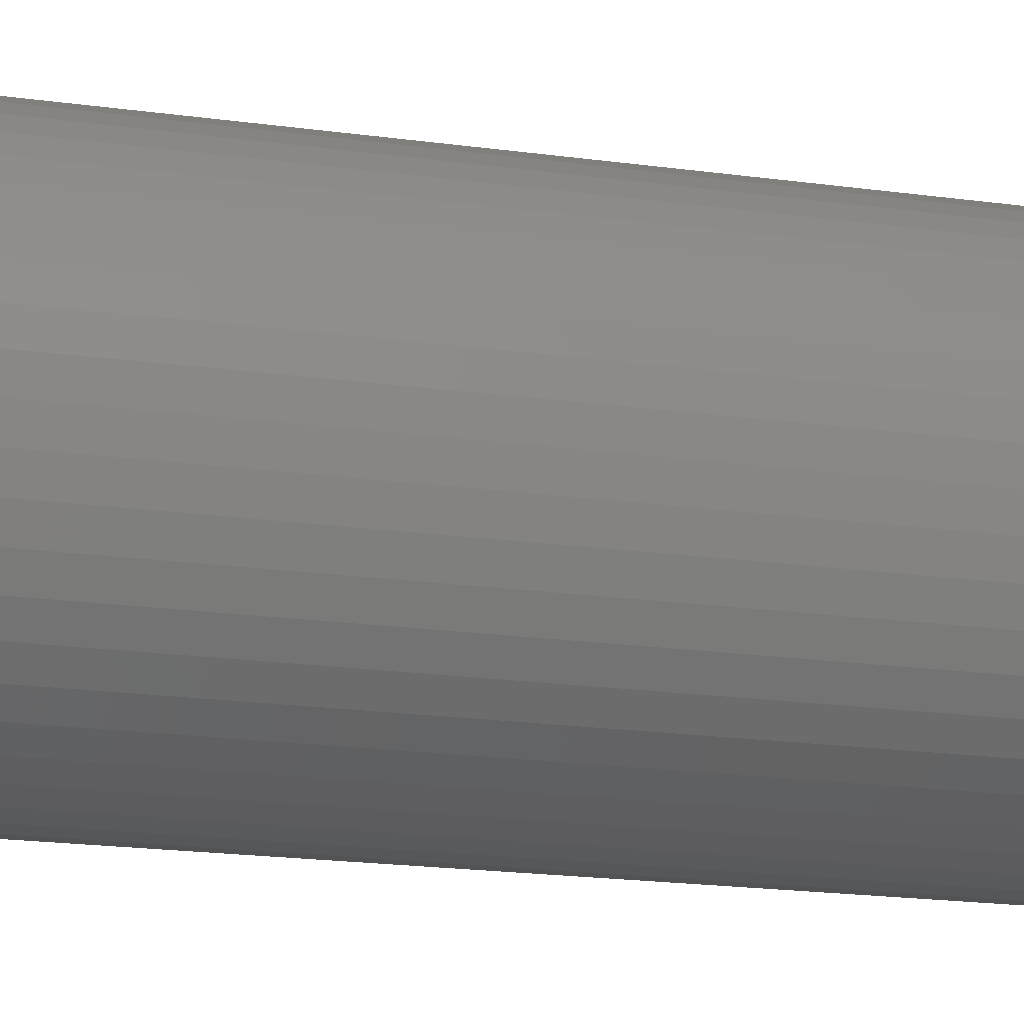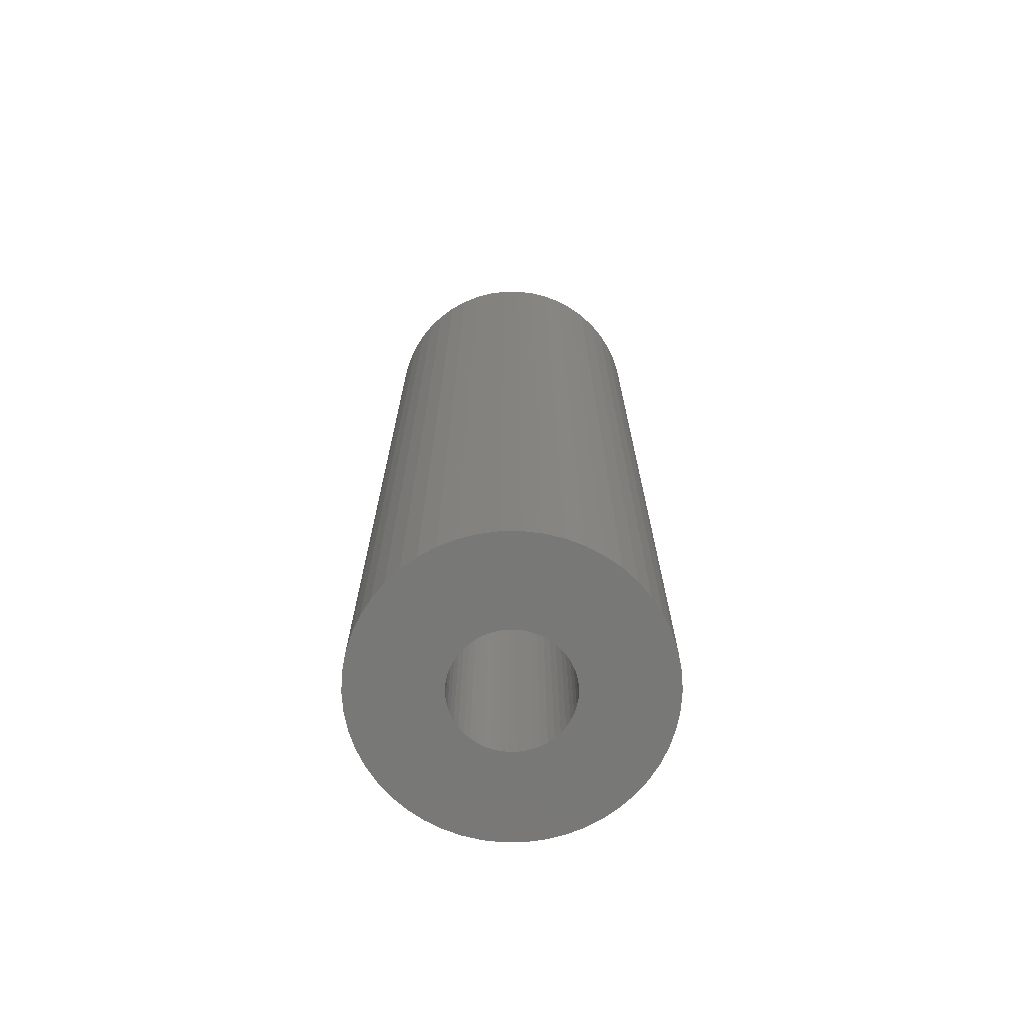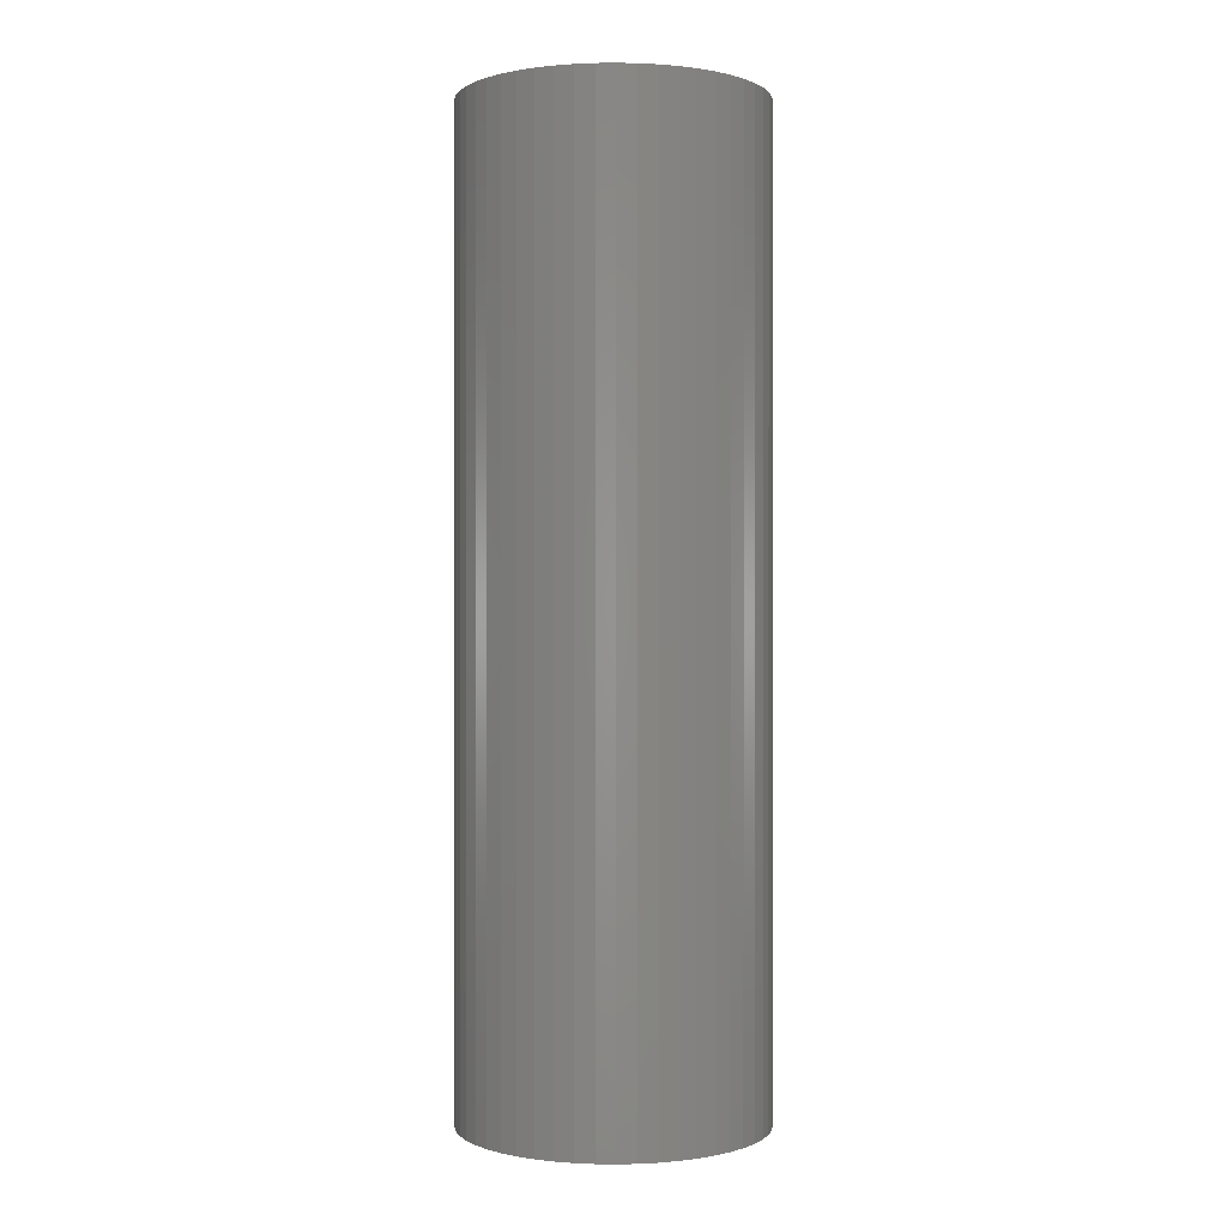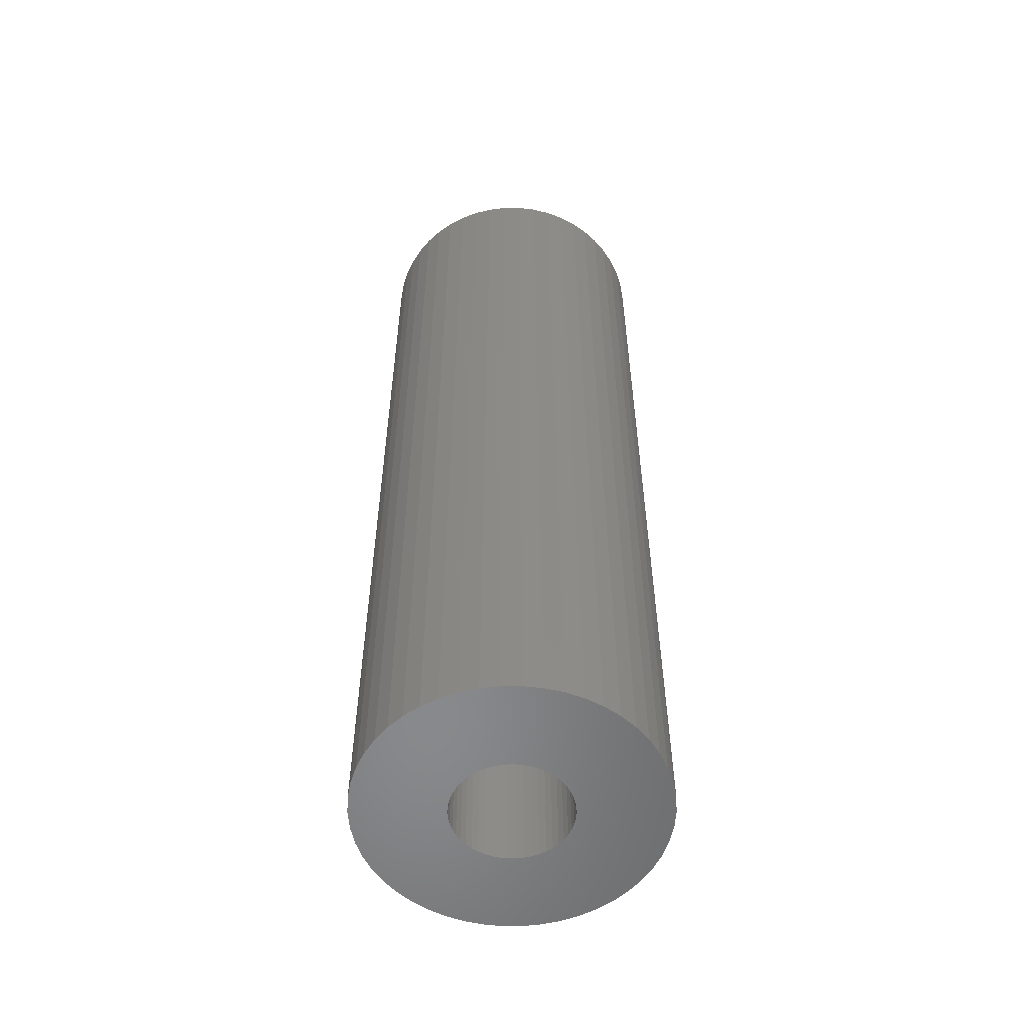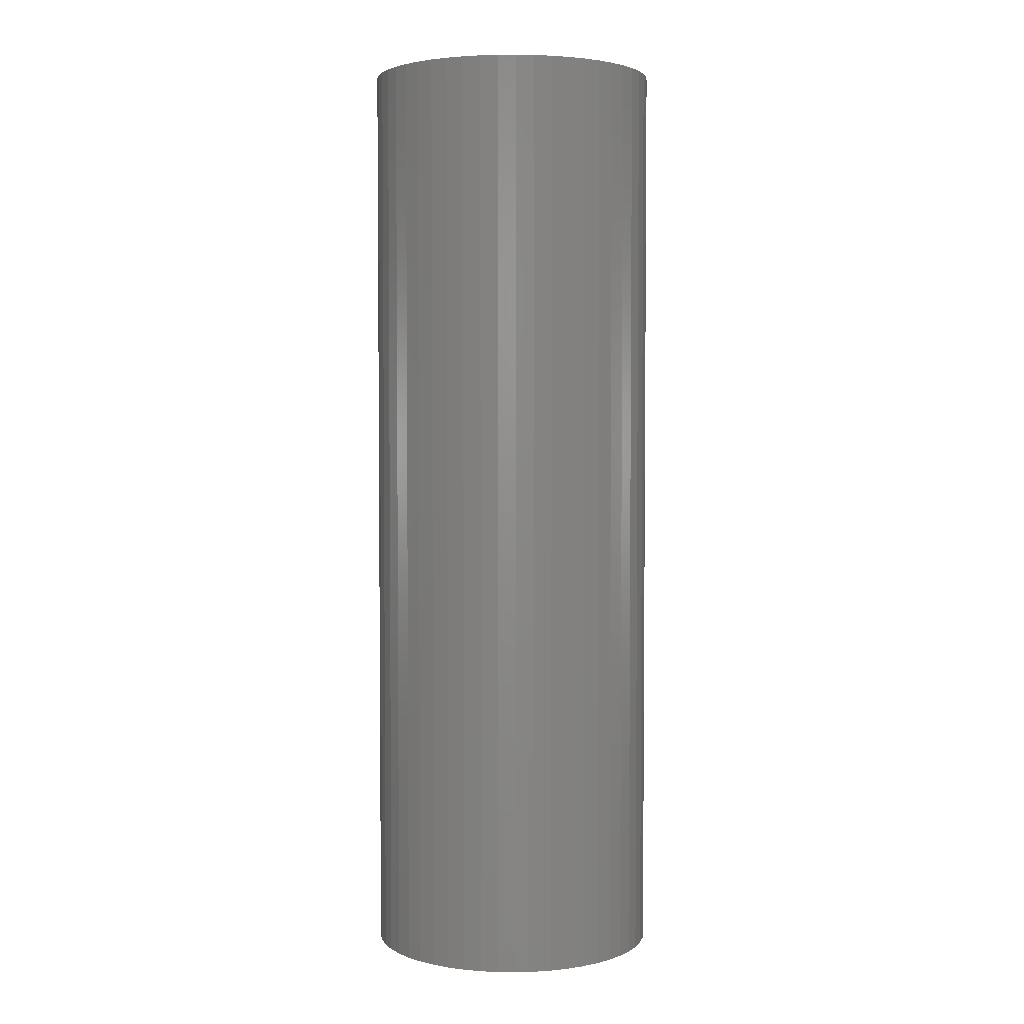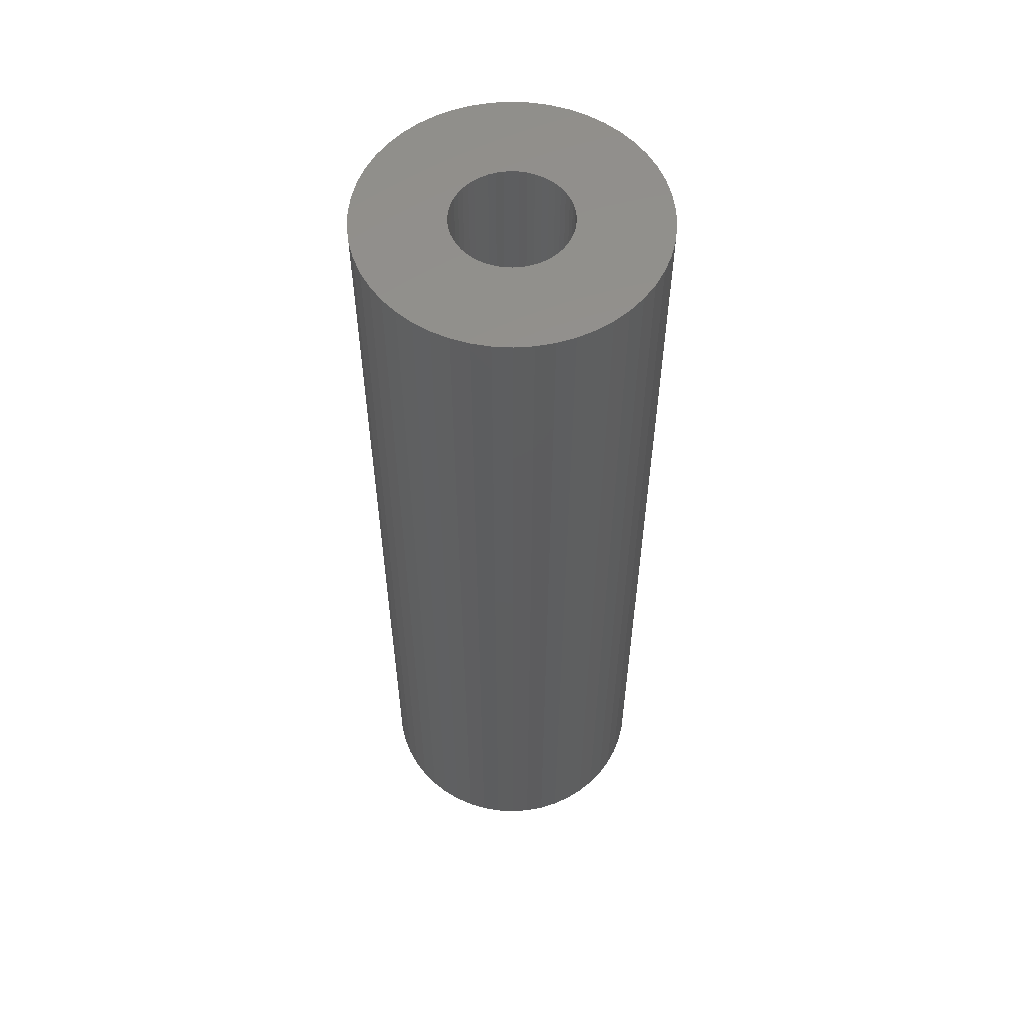
<metadata>
{"format":"stl","ext":"stl","renderer":"f3d","projection":"perspective","resolution":1024,"background":"white","views":[{"elev":-16.7,"azim":73.3,"up":"+Y"},{"elev":-70.9,"azim":158.8,"up":"+Z"},{"elev":0.1,"azim":175.4,"up":"+Z"},{"elev":-55.4,"azim":93.7,"up":"+Z"},{"elev":3.3,"azim":30.7,"up":"+Z"},{"elev":56.4,"azim":3.2,"up":"+Z"}]}
</metadata>
<code>
# stl→obj: 200 verts, 400 faces
v 7 0 22.5
v 6.945 0.8773 -22.5
v 6.945 0.8773 22.5
v 7 0 -22.5
v -7 0 -22.5
v -6.945 0.8773 22.5
v -6.945 0.8773 -22.5
v -7 0 22.5
v 0.4395 6.986 -22.5
v -0.4395 6.986 22.5
v 0.4395 6.986 22.5
v -0.4395 6.986 -22.5
v -0.4395 -6.986 -22.5
v 0.4395 -6.986 22.5
v -0.4395 -6.986 22.5
v 0.4395 -6.986 -22.5
v 5.103 4.792 -22.5
v 4.462 5.394 22.5
v 5.103 4.792 22.5
v 4.462 5.394 -22.5
v -4.462 5.394 -22.5
v -5.103 4.792 22.5
v -4.462 5.394 22.5
v -5.103 4.792 -22.5
v -2.163 6.657 -22.5
v -2.98 6.334 22.5
v -2.163 6.657 22.5
v -2.98 6.334 -22.5
v 6.508 2.577 22.5
v 6.134 3.372 -22.5
v 6.134 3.372 22.5
v 6.508 2.577 -22.5
v 6.78 1.741 -22.5
v 6.78 1.741 22.5
v 2.98 6.334 -22.5
v 2.163 6.657 22.5
v 2.98 6.334 22.5
v 2.163 6.657 -22.5
v 3.751 5.91 -22.5
v 3.751 5.91 22.5
v -6.508 2.577 -22.5
v -6.134 3.372 22.5
v -6.134 3.372 -22.5
v -6.508 2.577 22.5
v -6.78 1.741 -22.5
v -6.78 1.741 22.5
v -1.312 6.876 -22.5
v -1.312 6.876 22.5
v 1.312 -6.876 22.5
v 1.312 -6.876 -22.5
v 5.663 4.114 22.5
v 5.663 4.114 -22.5
v 1.312 6.876 22.5
v 1.312 6.876 -22.5
v -5.663 4.114 22.5
v -5.663 4.114 -22.5
v 2.75 0 22.5
v 2.728 0.3447 22.5
v 6.945 -0.8773 22.5
v 2.664 0.6839 22.5
v 2.728 -0.3447 22.5
v 2.557 1.012 22.5
v 6.78 -1.741 22.5
v 2.41 1.325 22.5
v 2.664 -0.6839 22.5
v 2.225 1.616 22.5
v 6.508 -2.577 22.5
v 2.005 1.883 22.5
v 2.557 -1.012 22.5
v 1.753 2.119 22.5
v 6.134 -3.372 22.5
v 1.474 2.322 22.5
v 2.41 -1.325 22.5
v 5.663 -4.114 22.5
v 1.171 2.488 22.5
v 0.8498 2.615 22.5
v 0.5153 2.701 22.5
v 0.1727 2.745 22.5
v -0.1727 2.745 22.5
v -0.5153 2.701 22.5
v -0.8498 2.615 22.5
v -1.171 2.488 22.5
v -1.474 2.322 22.5
v -3.751 5.91 22.5
v -1.753 2.119 22.5
v -2.005 1.883 22.5
v -2.225 1.616 22.5
v -2.41 1.325 22.5
v 2.225 -1.616 22.5
v 5.103 -4.792 22.5
v 2.005 -1.883 22.5
v 4.462 -5.394 22.5
v 1.753 -2.119 22.5
v 3.751 -5.91 22.5
v 1.474 -2.322 22.5
v 2.98 -6.334 22.5
v 1.171 -2.488 22.5
v 2.163 -6.657 22.5
v 0.8498 -2.615 22.5
v 0.5153 -2.701 22.5
v 0.1727 -2.745 22.5
v -0.1727 -2.745 22.5
v -0.5153 -2.701 22.5
v -1.312 -6.876 22.5
v -0.8498 -2.615 22.5
v -2.163 -6.657 22.5
v -1.171 -2.488 22.5
v -2.98 -6.334 22.5
v -1.474 -2.322 22.5
v -3.751 -5.91 22.5
v -1.753 -2.119 22.5
v -4.462 -5.394 22.5
v -2.005 -1.883 22.5
v -5.103 -4.792 22.5
v -2.225 -1.616 22.5
v -5.663 -4.114 22.5
v -2.41 -1.325 22.5
v -6.134 -3.372 22.5
v -2.557 -1.012 22.5
v -6.508 -2.577 22.5
v -2.664 -0.6839 22.5
v -6.78 -1.741 22.5
v -2.728 -0.3447 22.5
v -6.945 -0.8773 22.5
v -2.75 0 22.5
v -2.557 1.012 22.5
v -2.664 0.6839 22.5
v -2.728 0.3447 22.5
v -3.751 5.91 -22.5
v 6.945 -0.8773 -22.5
v 6.508 -2.577 -22.5
v 6.134 -3.372 -22.5
v -5.103 -4.792 -22.5
v -4.462 -5.394 -22.5
v -6.134 -3.372 -22.5
v -6.508 -2.577 -22.5
v -5.663 -4.114 -22.5
v 2.75 0 -22.5
v 2.728 -0.3447 -22.5
v 6.78 -1.741 -22.5
v 2.664 -0.6839 -22.5
v 2.728 0.3447 -22.5
v 2.557 -1.012 -22.5
v 2.41 -1.325 -22.5
v 5.663 -4.114 -22.5
v 2.664 0.6839 -22.5
v 2.225 -1.616 -22.5
v 5.103 -4.792 -22.5
v 2.005 -1.883 -22.5
v 4.462 -5.394 -22.5
v 2.557 1.012 -22.5
v 1.753 -2.119 -22.5
v 3.751 -5.91 -22.5
v 1.474 -2.322 -22.5
v 2.98 -6.334 -22.5
v 2.41 1.325 -22.5
v 1.171 -2.488 -22.5
v 2.163 -6.657 -22.5
v 0.8498 -2.615 -22.5
v 0.5153 -2.701 -22.5
v 0.1727 -2.745 -22.5
v -0.1727 -2.745 -22.5
v -0.5153 -2.701 -22.5
v -1.312 -6.876 -22.5
v -0.8498 -2.615 -22.5
v -2.163 -6.657 -22.5
v -1.171 -2.488 -22.5
v -2.98 -6.334 -22.5
v -1.474 -2.322 -22.5
v -3.751 -5.91 -22.5
v -1.753 -2.119 -22.5
v -2.005 -1.883 -22.5
v -2.225 -1.616 -22.5
v -2.41 -1.325 -22.5
v 2.225 1.616 -22.5
v 2.005 1.883 -22.5
v 1.753 2.119 -22.5
v 1.474 2.322 -22.5
v 1.171 2.488 -22.5
v 0.8498 2.615 -22.5
v 0.5153 2.701 -22.5
v 0.1727 2.745 -22.5
v -0.1727 2.745 -22.5
v -0.5153 2.701 -22.5
v -0.8498 2.615 -22.5
v -1.171 2.488 -22.5
v -1.474 2.322 -22.5
v -1.753 2.119 -22.5
v -2.005 1.883 -22.5
v -2.225 1.616 -22.5
v -2.41 1.325 -22.5
v -2.557 1.012 -22.5
v -2.664 0.6839 -22.5
v -2.728 0.3447 -22.5
v -2.75 0 -22.5
v -2.557 -1.012 -22.5
v -2.664 -0.6839 -22.5
v -6.78 -1.741 -22.5
v -2.728 -0.3447 -22.5
v -6.945 -0.8773 -22.5
f 1 2 3
f 2 1 4
f 5 6 7
f 6 5 8
f 9 10 11
f 10 9 12
f 13 14 15
f 14 13 16
f 17 18 19
f 18 17 20
f 21 22 23
f 22 21 24
f 25 26 27
f 26 25 28
f 29 30 31
f 30 29 32
f 3 33 34
f 33 3 2
f 35 36 37
f 36 35 38
f 39 37 40
f 37 39 35
f 41 42 43
f 42 41 44
f 45 44 41
f 44 45 46
f 47 27 48
f 27 47 25
f 16 49 14
f 49 16 50
f 34 32 29
f 32 34 33
f 51 17 19
f 17 51 52
f 31 52 51
f 52 31 30
f 38 53 36
f 53 38 54
f 54 11 53
f 11 54 9
f 20 40 18
f 40 20 39
f 43 55 56
f 55 43 42
f 56 22 24
f 22 56 55
f 7 46 45
f 46 7 6
f 57 1 3
f 58 3 34
f 1 57 59
f 60 34 29
f 61 59 57
f 62 29 31
f 59 61 63
f 64 31 51
f 65 63 61
f 66 51 19
f 63 65 67
f 68 19 18
f 69 67 65
f 70 18 40
f 67 69 71
f 72 40 37
f 73 71 69
f 71 73 74
f 3 58 57
f 34 60 58
f 29 62 60
f 31 64 62
f 51 66 64
f 75 37 36
f 19 68 66
f 18 70 68
f 40 72 70
f 76 36 53
f 37 75 72
f 36 76 75
f 53 77 76
f 11 77 53
f 11 78 77
f 11 79 78
f 10 79 11
f 10 80 79
f 48 80 10
f 80 48 81
f 27 81 48
f 81 27 82
f 26 82 27
f 82 26 83
f 84 83 26
f 83 84 85
f 23 85 84
f 85 23 86
f 22 86 23
f 86 22 87
f 87 55 88
f 55 87 22
f 89 74 73
f 74 89 90
f 91 90 89
f 90 91 92
f 93 92 91
f 92 93 94
f 95 94 93
f 94 95 96
f 97 96 95
f 96 97 98
f 99 98 97
f 98 99 49
f 100 49 99
f 100 14 49
f 101 14 100
f 102 14 101
f 102 15 14
f 103 15 102
f 104 103 105
f 106 105 107
f 103 104 15
f 108 107 109
f 110 109 111
f 112 111 113
f 105 106 104
f 114 113 115
f 116 115 117
f 118 117 119
f 120 119 121
f 122 121 123
f 107 108 106
f 124 123 125
f 42 88 55
f 88 42 126
f 109 110 108
f 44 126 42
f 111 112 110
f 126 44 127
f 113 114 112
f 46 127 44
f 115 116 114
f 127 46 128
f 117 118 116
f 6 128 46
f 119 120 118
f 128 6 125
f 121 122 120
f 8 125 6
f 123 124 122
f 125 8 124
f 28 84 26
f 84 28 129
f 129 23 84
f 23 129 21
f 12 48 10
f 48 12 47
f 59 4 1
f 4 59 130
f 71 131 67
f 131 71 132
f 133 112 114
f 112 133 134
f 135 120 136
f 120 135 118
f 137 118 135
f 118 137 116
f 138 4 130
f 139 130 140
f 4 138 2
f 141 140 131
f 142 2 138
f 143 131 132
f 2 142 33
f 144 132 145
f 146 33 142
f 147 145 148
f 33 146 32
f 149 148 150
f 151 32 146
f 152 150 153
f 32 151 30
f 154 153 155
f 156 30 151
f 30 156 52
f 130 139 138
f 140 141 139
f 131 143 141
f 132 144 143
f 145 147 144
f 157 155 158
f 148 149 147
f 150 152 149
f 153 154 152
f 159 158 50
f 155 157 154
f 158 159 157
f 50 160 159
f 16 160 50
f 16 161 160
f 16 162 161
f 13 162 16
f 13 163 162
f 164 163 13
f 163 164 165
f 166 165 164
f 165 166 167
f 168 167 166
f 167 168 169
f 170 169 168
f 169 170 171
f 134 171 170
f 171 134 172
f 133 172 134
f 172 133 173
f 173 137 174
f 137 173 133
f 175 52 156
f 52 175 17
f 176 17 175
f 17 176 20
f 177 20 176
f 20 177 39
f 178 39 177
f 39 178 35
f 179 35 178
f 35 179 38
f 180 38 179
f 38 180 54
f 181 54 180
f 181 9 54
f 182 9 181
f 183 9 182
f 183 12 9
f 184 12 183
f 47 184 185
f 25 185 186
f 184 47 12
f 28 186 187
f 129 187 188
f 21 188 189
f 185 25 47
f 24 189 190
f 56 190 191
f 43 191 192
f 41 192 193
f 45 193 194
f 186 28 25
f 7 194 195
f 135 174 137
f 174 135 196
f 187 129 28
f 136 196 135
f 188 21 129
f 196 136 197
f 189 24 21
f 198 197 136
f 190 56 24
f 197 198 199
f 191 43 56
f 200 199 198
f 192 41 43
f 199 200 195
f 193 45 41
f 5 195 200
f 194 7 45
f 195 5 7
f 155 94 96
f 94 155 153
f 67 140 63
f 140 67 131
f 133 116 137
f 116 133 114
f 136 122 198
f 122 136 120
f 150 90 92
f 90 150 148
f 158 96 98
f 96 158 155
f 50 98 49
f 98 50 158
f 63 130 59
f 130 63 140
f 74 132 71
f 132 74 145
f 90 145 74
f 145 90 148
f 164 15 104
f 15 164 13
f 168 106 108
f 106 168 166
f 166 104 106
f 104 166 164
f 198 124 200
f 124 198 122
f 200 8 5
f 8 200 124
f 153 92 94
f 92 153 150
f 170 108 110
f 108 170 168
f 134 110 112
f 110 134 170
f 138 58 142
f 58 138 57
f 125 194 128
f 194 125 195
f 183 78 79
f 78 183 182
f 161 102 101
f 102 161 162
f 149 93 91
f 93 149 152
f 177 68 70
f 68 177 176
f 189 85 86
f 85 189 188
f 186 81 82
f 81 186 185
f 151 64 156
f 64 151 62
f 180 75 76
f 75 180 179
f 178 70 72
f 70 178 177
f 88 190 87
f 190 88 191
f 87 189 86
f 189 87 190
f 187 82 83
f 82 187 186
f 185 80 81
f 80 185 184
f 160 101 100
f 101 160 161
f 146 62 151
f 62 146 60
f 142 60 146
f 60 142 58
f 175 68 176
f 68 175 66
f 156 66 175
f 66 156 64
f 181 76 77
f 76 181 180
f 182 77 78
f 77 182 181
f 179 72 75
f 72 179 178
f 126 191 88
f 191 126 192
f 128 193 127
f 193 128 194
f 188 83 85
f 83 188 187
f 184 79 80
f 79 184 183
f 139 57 138
f 57 139 61
f 149 89 147
f 89 149 91
f 165 107 105
f 107 165 167
f 123 195 125
f 195 123 199
f 154 97 95
f 97 154 157
f 157 99 97
f 99 157 159
f 127 192 126
f 192 127 193
f 143 65 141
f 65 143 69
f 144 69 143
f 69 144 73
f 147 73 144
f 73 147 89
f 113 173 115
f 173 113 172
f 117 196 119
f 196 117 174
f 121 199 123
f 199 121 197
f 119 197 121
f 197 119 196
f 152 95 93
f 95 152 154
f 159 100 99
f 100 159 160
f 141 61 139
f 61 141 65
f 162 103 102
f 103 162 163
f 171 113 111
f 113 171 172
f 167 109 107
f 109 167 169
f 163 105 103
f 105 163 165
f 115 174 117
f 174 115 173
f 169 111 109
f 111 169 171

</code>
